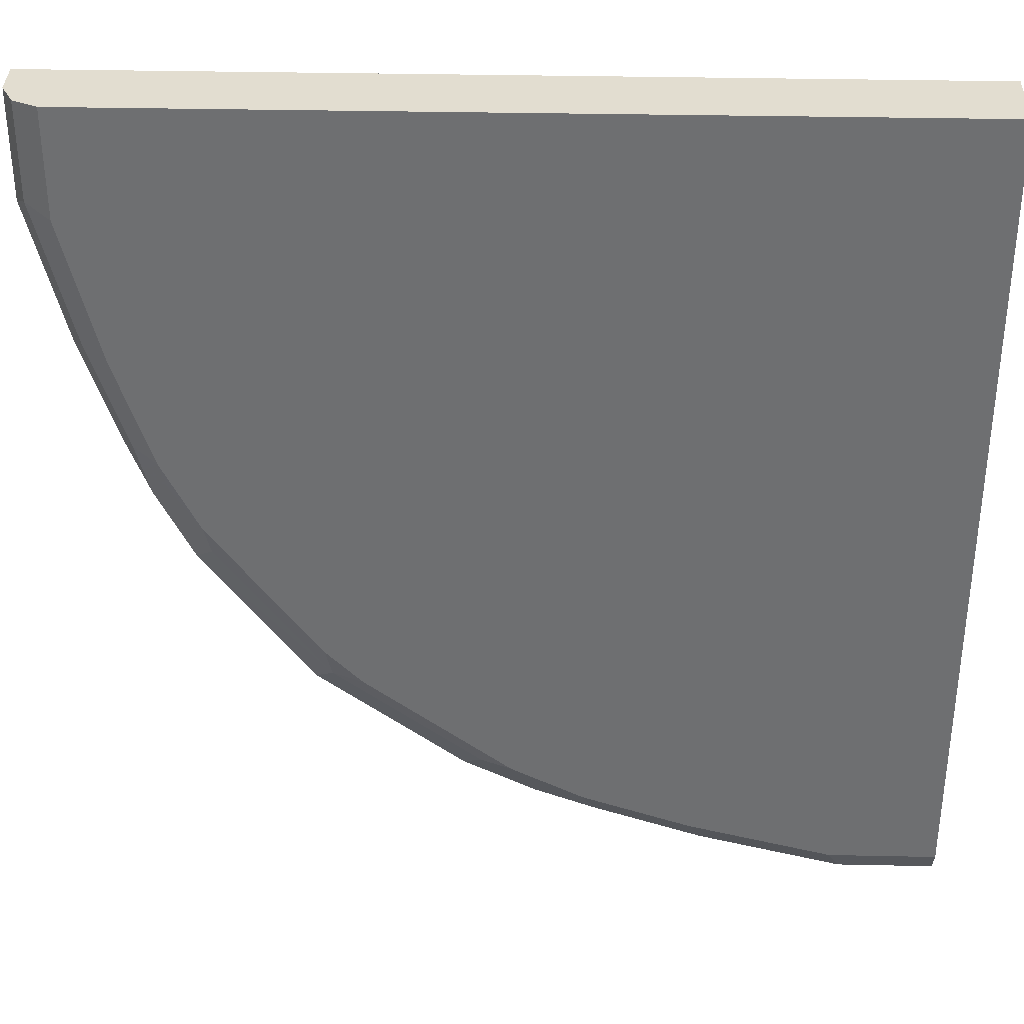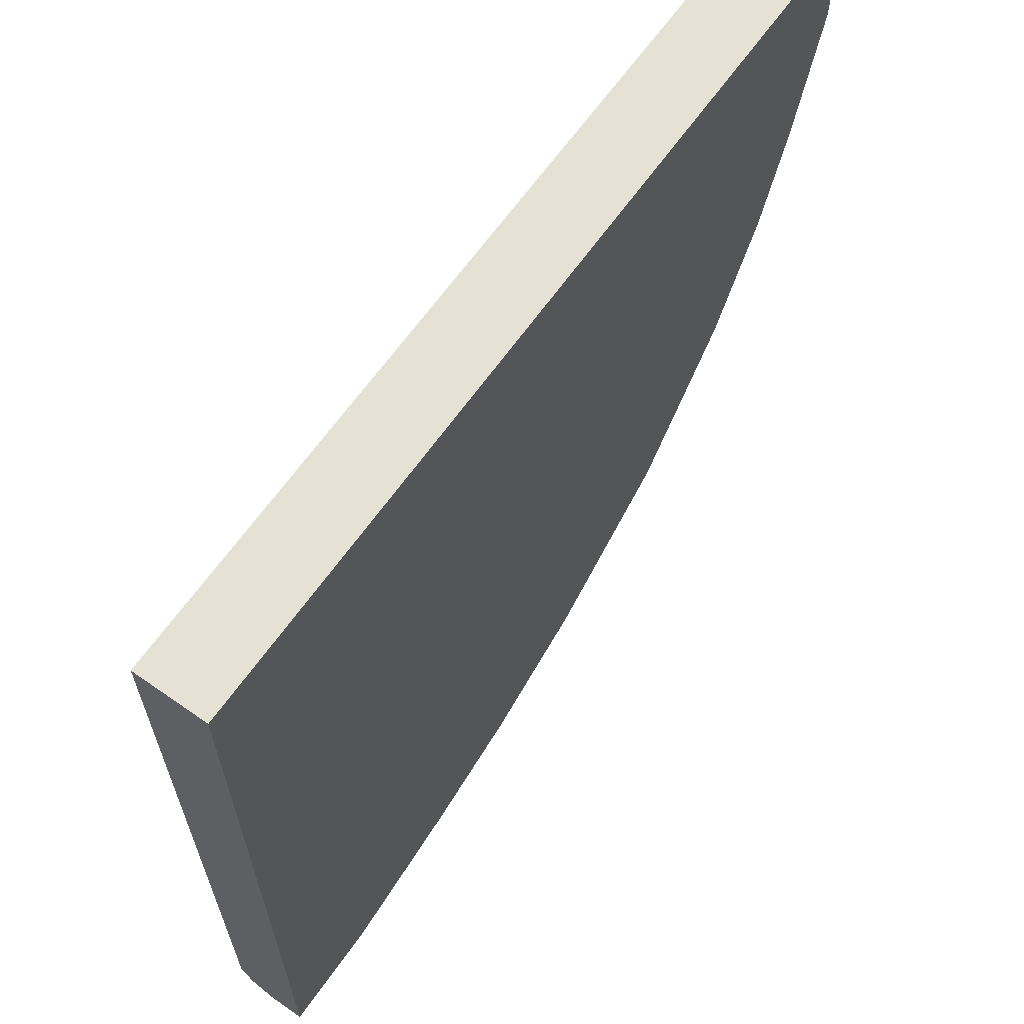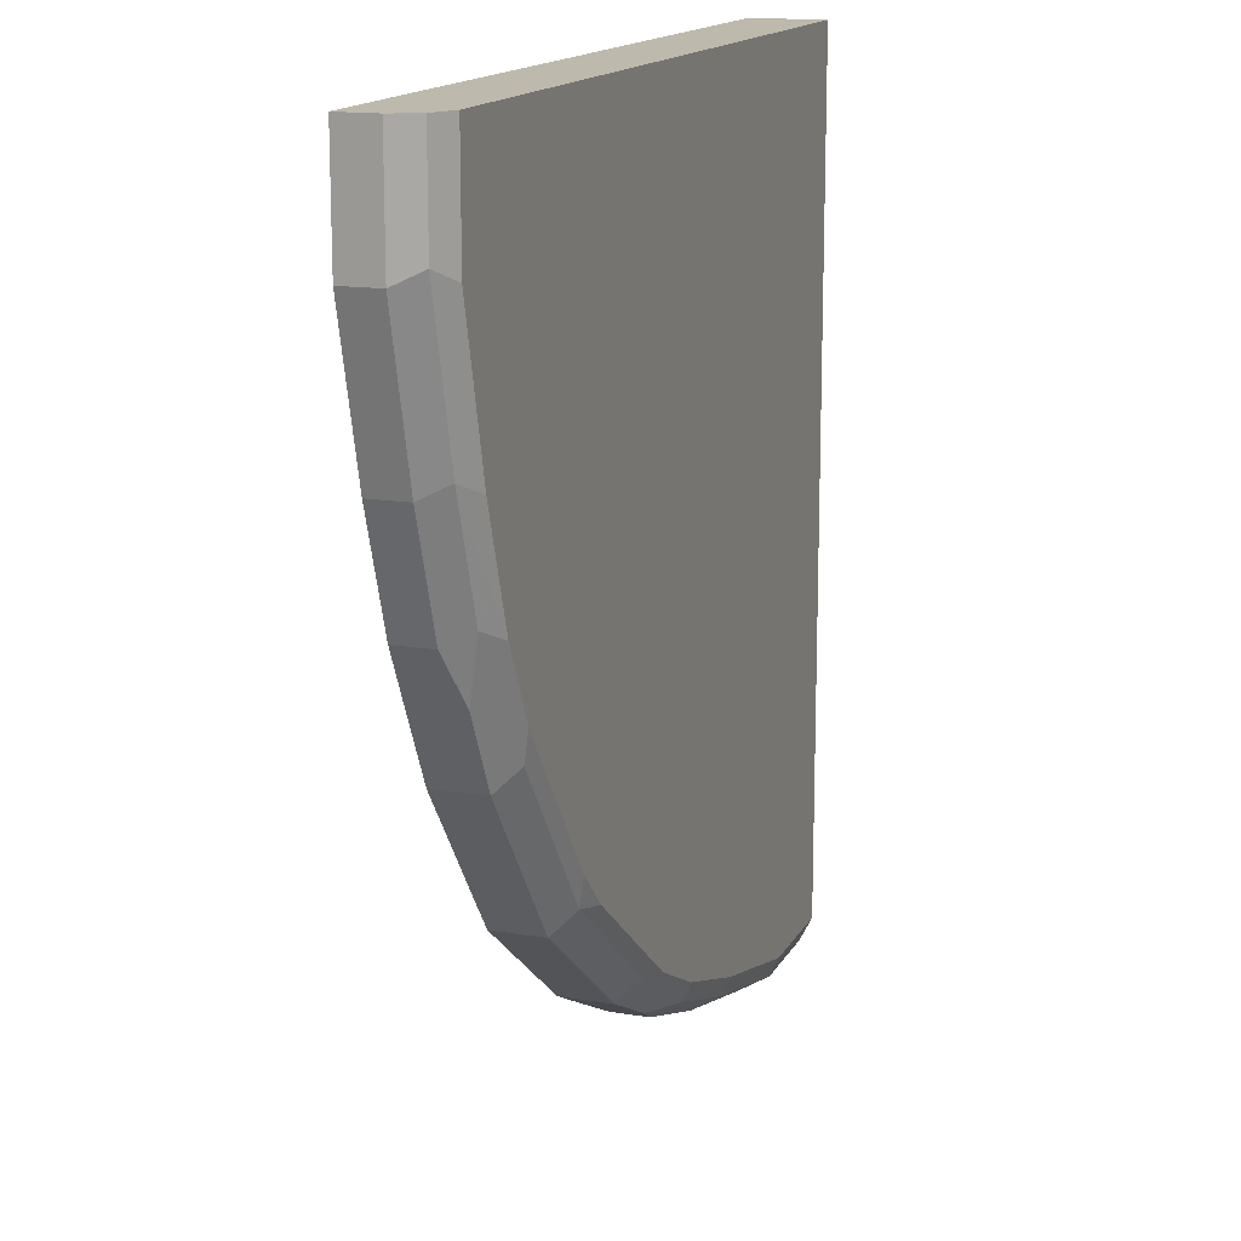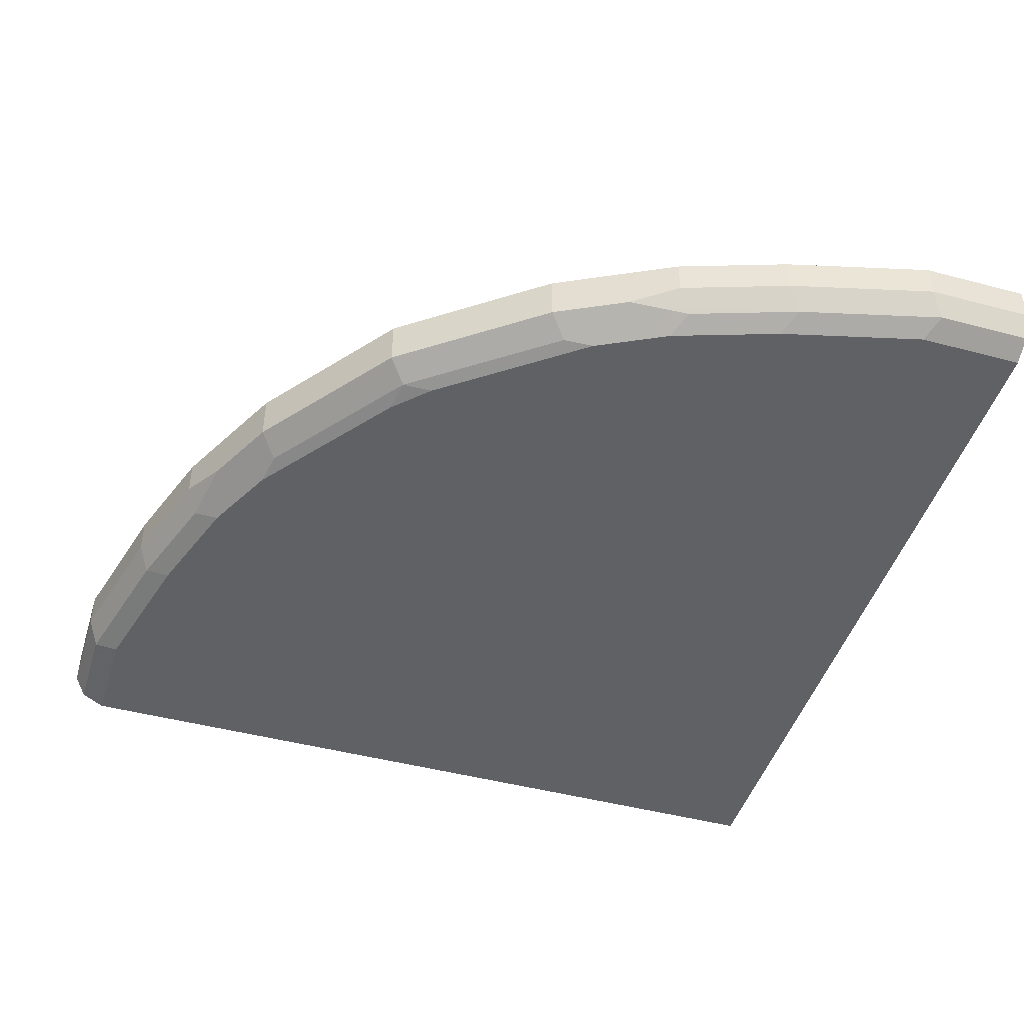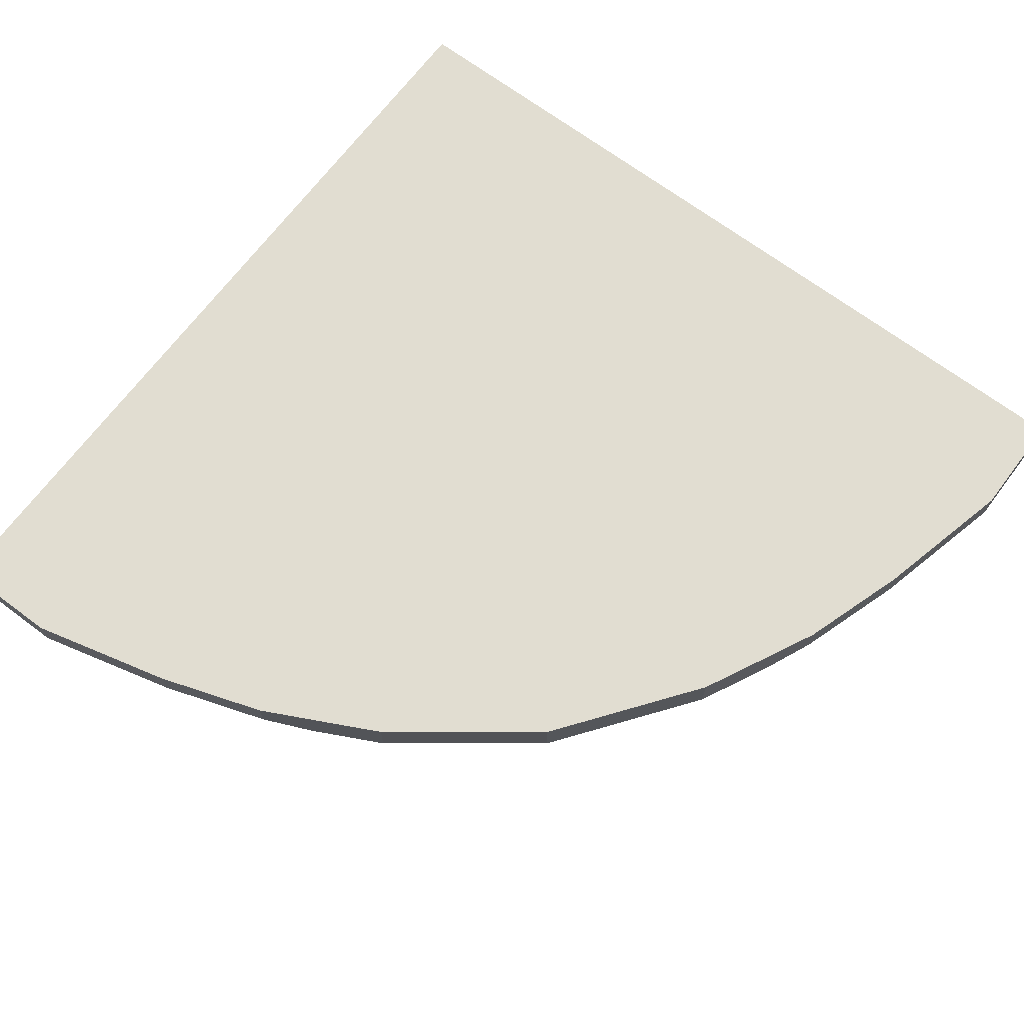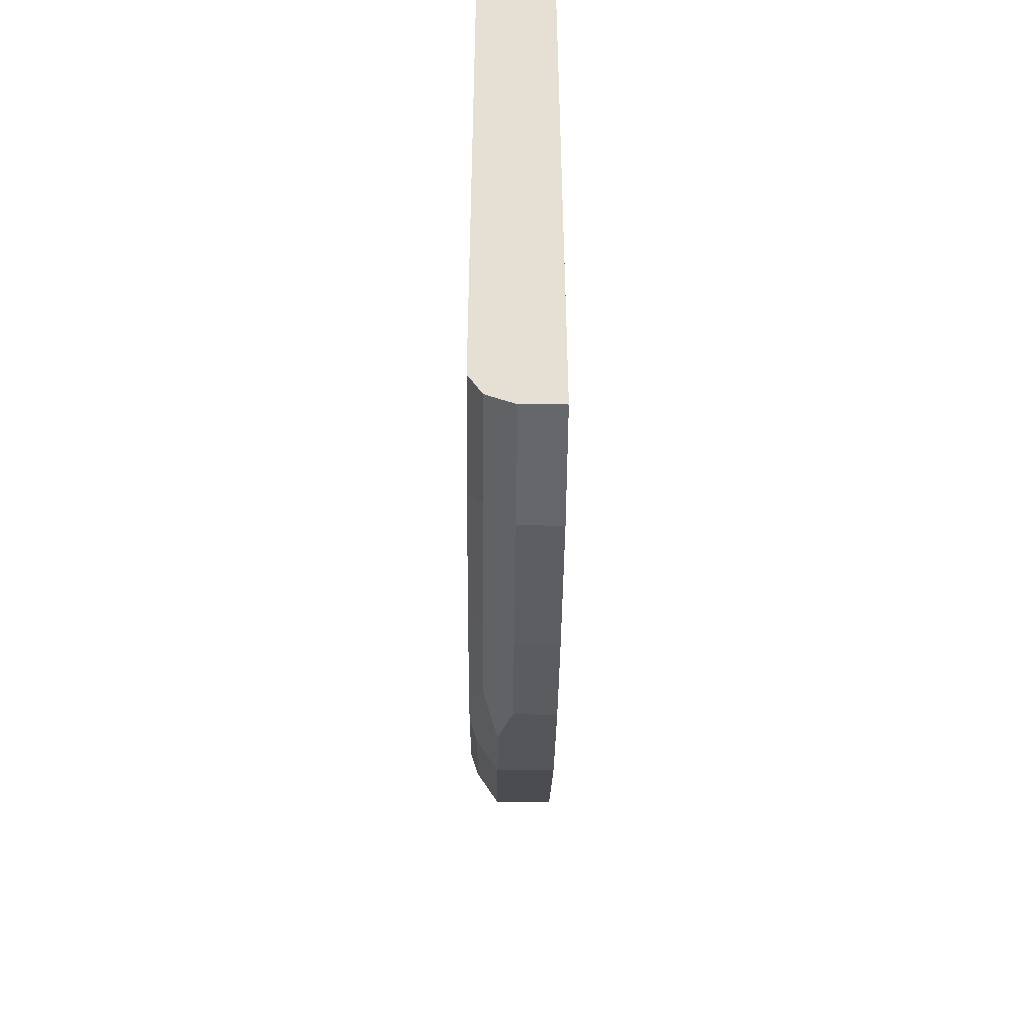
<metadata>
{"format":"obj","ext":"obj","renderer":"f3d","projection":"perspective","resolution":1024,"background":"white","views":[{"elev":35.2,"azim":1.6,"up":"+Z"},{"elev":64.7,"azim":125.2,"up":"+Z"},{"elev":15.2,"azim":-70.3,"up":"+Z"},{"elev":-45.8,"azim":-107.0,"up":"+Y"},{"elev":68.8,"azim":-143.1,"up":"+Y"},{"elev":-52.1,"azim":89.5,"up":"+Z"}]}
</metadata>
<code>
v -0.05688 -0.8532 -0.455
v -0.05688 -0.8341 -0.455
v 5.588e-05 -0.8532 -0.455
v 5.588e-05 -0.8534 -0.4549
v -0.0506 -0.8658 -0.4487
v -0.1327 -0.8532 -0.4361
v 5.588e-05 -0.8341 -0.455
v -0.1327 -0.8341 -0.4361
v 5.588e-05 -0.8658 -0.4487
v -0.05688 -0.8721 -0.4361
v -0.1327 -0.8721 -0.4171
v -0.1264 -0.8658 -0.4297
v -0.1422 -0.8627 -0.4266
v -0.1833 -0.8658 -0.4108
v -0.2149 -0.8595 -0.4044
v -0.1896 -0.8532 -0.4171
v 5.588e-05 -0.8341 -0.4117
v -0.1896 -0.8341 -0.4171
v 5.588e-05 -0.8721 -0.4361
v -0.1896 -0.8721 -0.3981
v -0.2212 -0.8658 -0.3918
v -0.2528 -0.8595 -0.3855
v -0.2274 -0.8341 -0.3982
v -0.2084 -0.8341 -0.4077
v 1.133e-05 -0.8341 -0.3984
v 5.588e-05 -0.8342 -0.0001004
v 5.588e-05 -0.8721 -0.0001004
v -0.2275 -0.8721 -0.3791
v -0.2528 -0.8341 -0.3855
v -0.2463 -0.8341 -0.3887
v -0.2433 -0.869 -0.376
v -0.3191 -0.869 -0.3191
v -0.3286 -0.8595 -0.3286
v -0.3984 -0.8341 -0.0001004
v -0.436 -0.8721 -0.0001004
v -0.3033 -0.8721 -0.3223
v -0.3286 -0.8341 -0.3286
v -0.3223 -0.8721 -0.3033
v -0.3792 -0.8721 -0.2275
v -0.376 -0.869 -0.2433
v -0.3855 -0.8595 -0.2528
v -0.455 -0.8341 -0.0001004
v -0.4487 -0.8658 -0.0001004
v -0.436 -0.8721 -0.05692
v -0.3855 -0.8341 -0.2528
v -0.3981 -0.8721 -0.1896
v -0.395 -0.869 -0.2054
v -0.4045 -0.8595 -0.2149
v -0.455 -0.8341 -0.05692
v -0.455 -0.8532 -0.0001004
v -0.4487 -0.8658 -0.0506
v -0.4171 -0.8721 -0.1328
v -0.4045 -0.8341 -0.2149
v -0.4107 -0.8658 -0.1833
v -0.4076 -0.8627 -0.1991
v -0.4297 -0.8658 -0.1264
v -0.436 -0.8532 -0.1328
v -0.4171 -0.8532 -0.1896
v -0.455 -0.8532 -0.05692
v -0.436 -0.8341 -0.1328
v -0.4171 -0.8341 -0.1896
f 33 41 45
f 26 43 35
f 26 35 27
f 28 36 32
f 28 32 31
f 32 39 40
f 32 38 39
f 32 40 41
f 33 45 37
f 26 50 43
f 32 41 33
f 32 36 38
f 26 42 50
f 22 29 30
f 25 34 26
f 22 37 29
f 22 33 37
f 22 32 33
f 22 31 32
f 22 28 31
f 22 30 23
f 21 28 22
f 17 25 26
f 15 24 16
f 35 43 51
f 16 24 18
f 26 34 42
f 35 51 44
f 49 60 57
f 39 47 48
f 57 61 58
f 15 23 24
f 57 60 61
f 55 56 57
f 54 56 55
f 51 57 56
f 51 59 57
f 49 57 59
f 48 61 53
f 48 58 61
f 48 57 58
f 48 55 57
f 46 56 54
f 46 52 56
f 46 48 47
f 46 55 48
f 46 54 55
f 44 56 52
f 44 51 56
f 43 59 51
f 43 50 59
f 42 59 50
f 42 49 59
f 41 53 45
f 41 48 53
f 39 41 40
f 39 48 41
f 39 46 47
f 15 22 23
f 10 28 20
f 14 21 15
f 3 26 27
f 3 17 26
f 3 7 17
f 2 17 7
f 2 25 17
f 2 34 25
f 2 42 34
f 2 49 42
f 2 60 49
f 2 61 60
f 2 53 61
f 2 45 53
f 3 27 19
f 2 37 45
f 2 30 29
f 2 23 30
f 2 18 24
f 2 8 18
f 1 8 2
f 1 6 8
f 1 5 6
f 1 4 5
f 1 3 4
f 1 7 3
f 1 2 7
f 15 21 22
f 2 29 37
f 3 19 9
f 2 24 23
f 4 9 5
f 14 28 21
f 3 9 4
f 14 20 28
f 12 14 13
f 11 20 14
f 11 14 12
f 10 36 28
f 10 38 36
f 10 39 38
f 10 46 39
f 10 52 46
f 10 44 52
f 10 35 44
f 10 20 11
f 10 19 27
f 5 11 12
f 5 10 11
f 10 27 35
f 5 12 6
f 5 9 19
f 6 12 13
f 5 19 10
f 6 13 14
f 6 14 15
f 6 15 16
f 6 16 18
f 6 18 8

</code>
